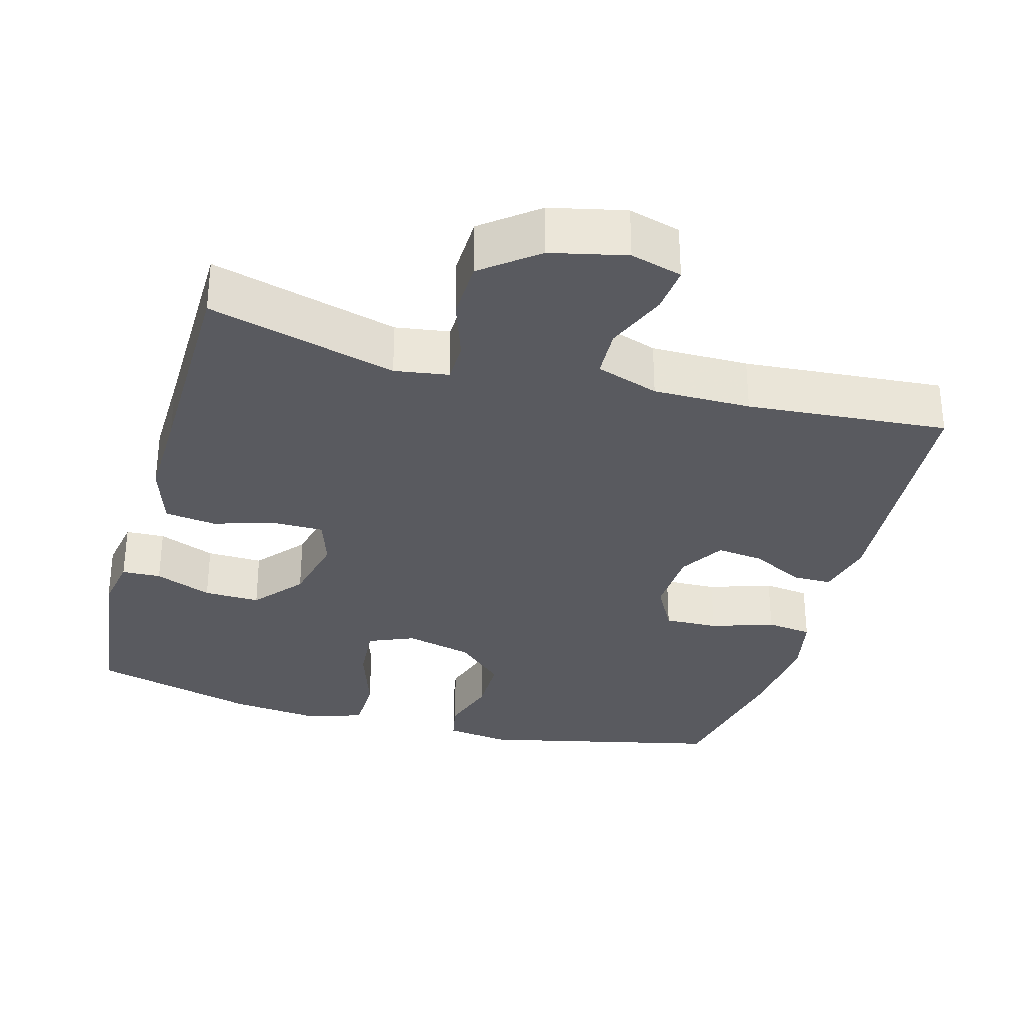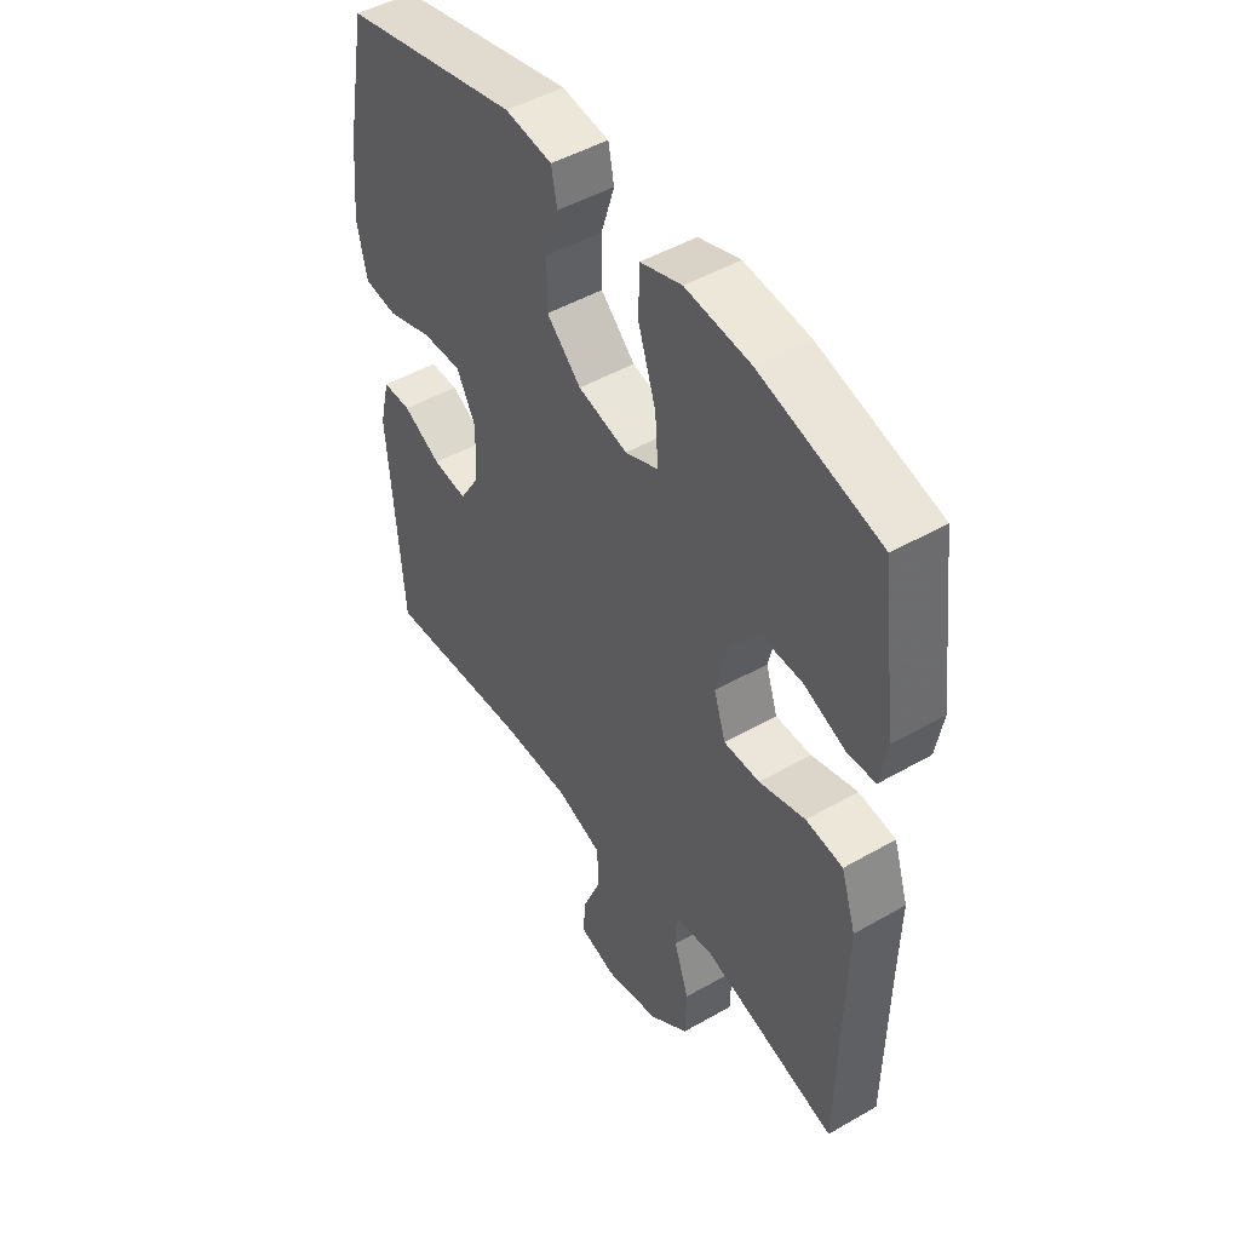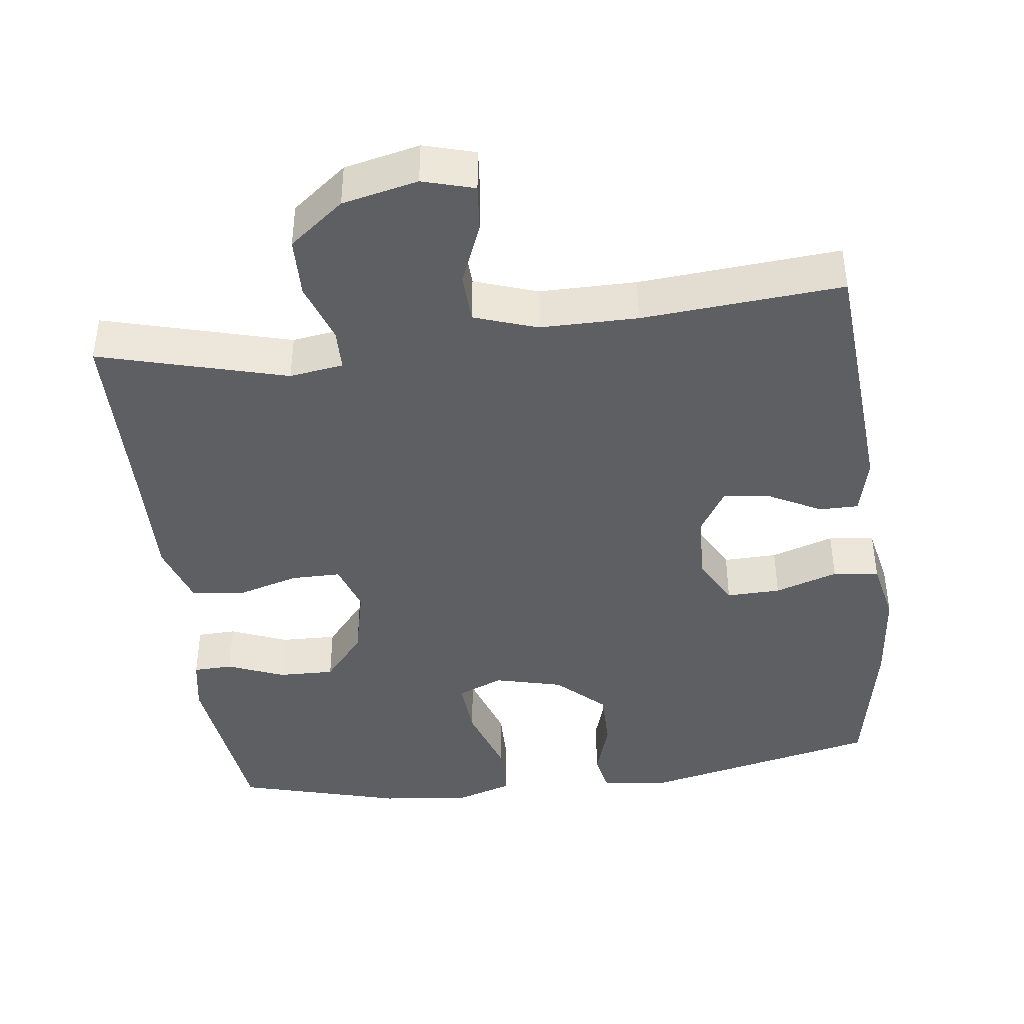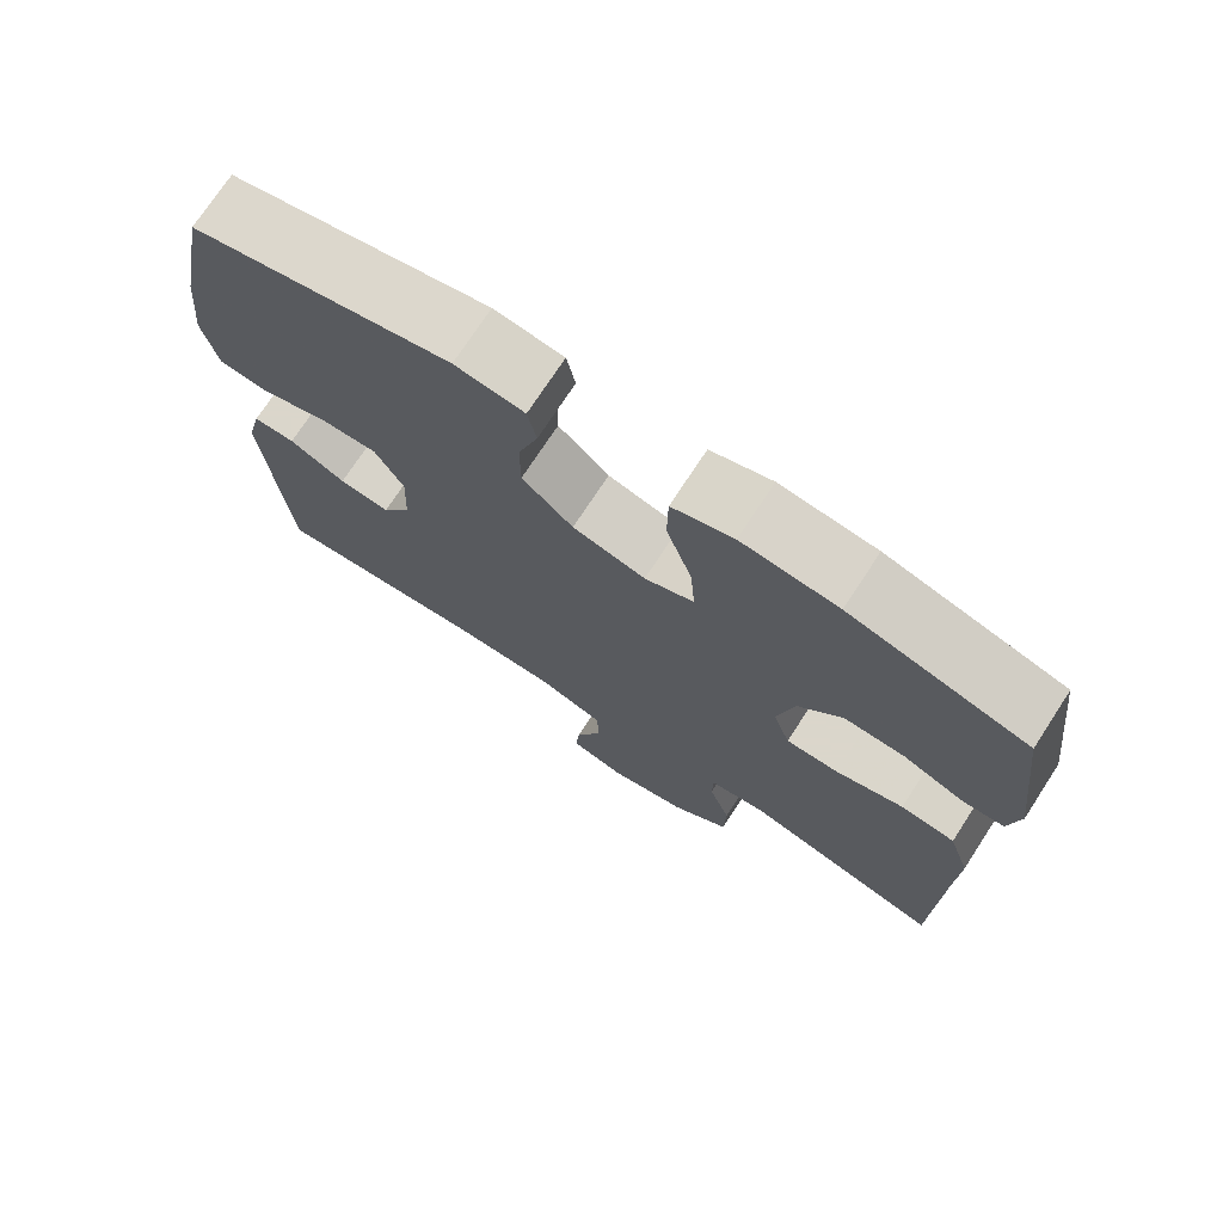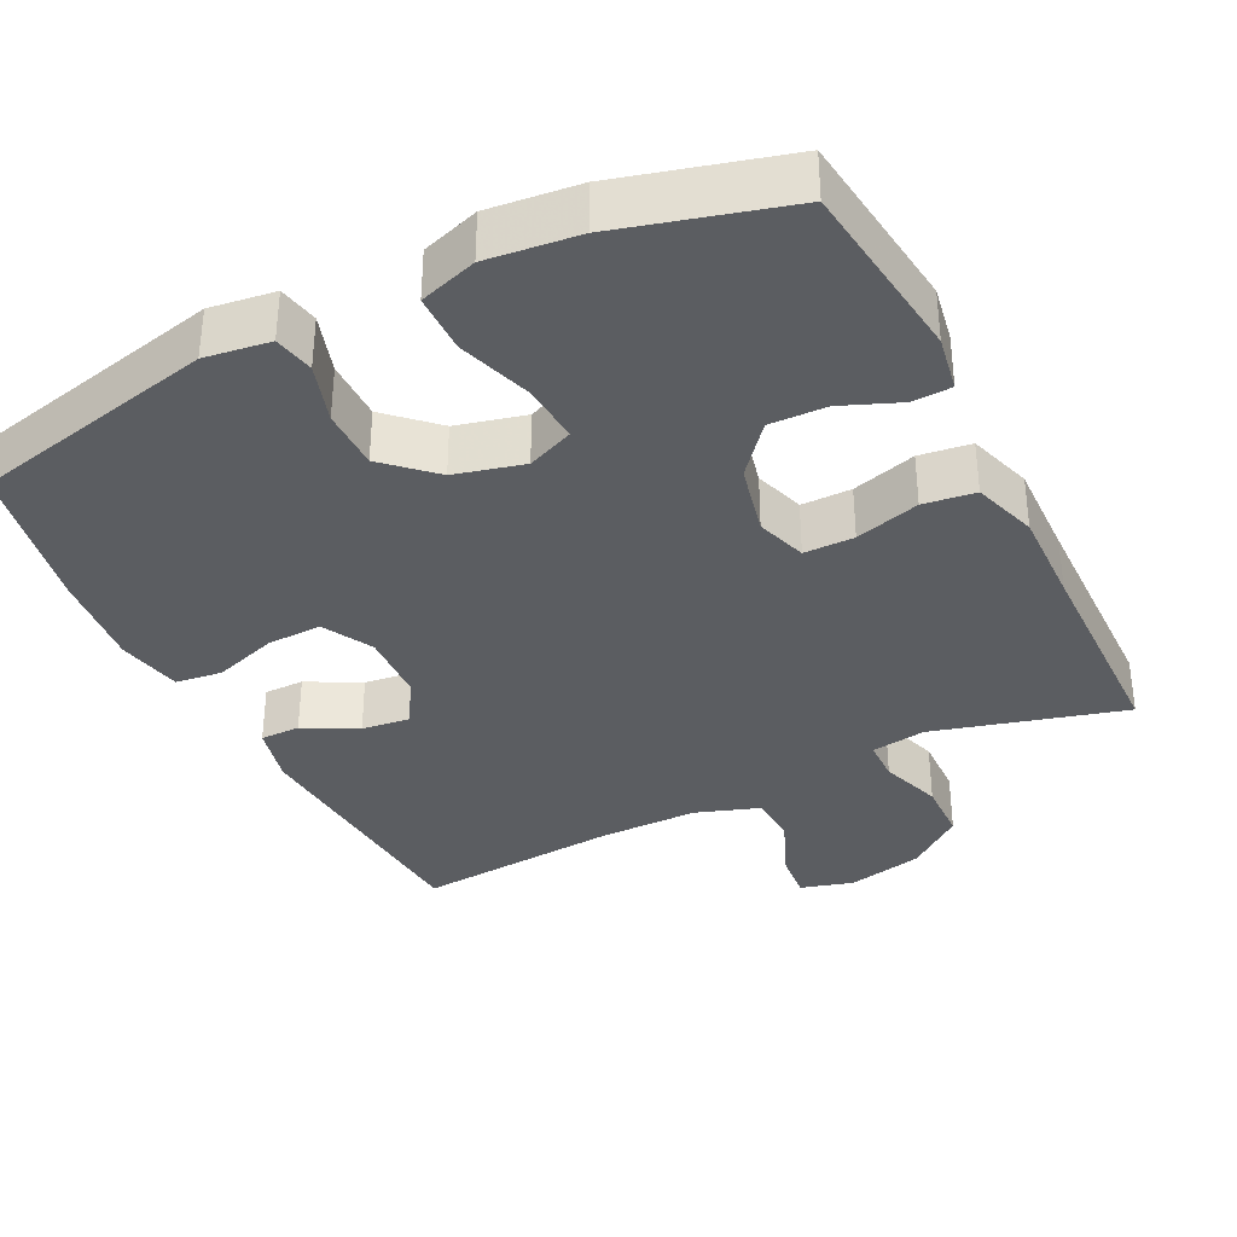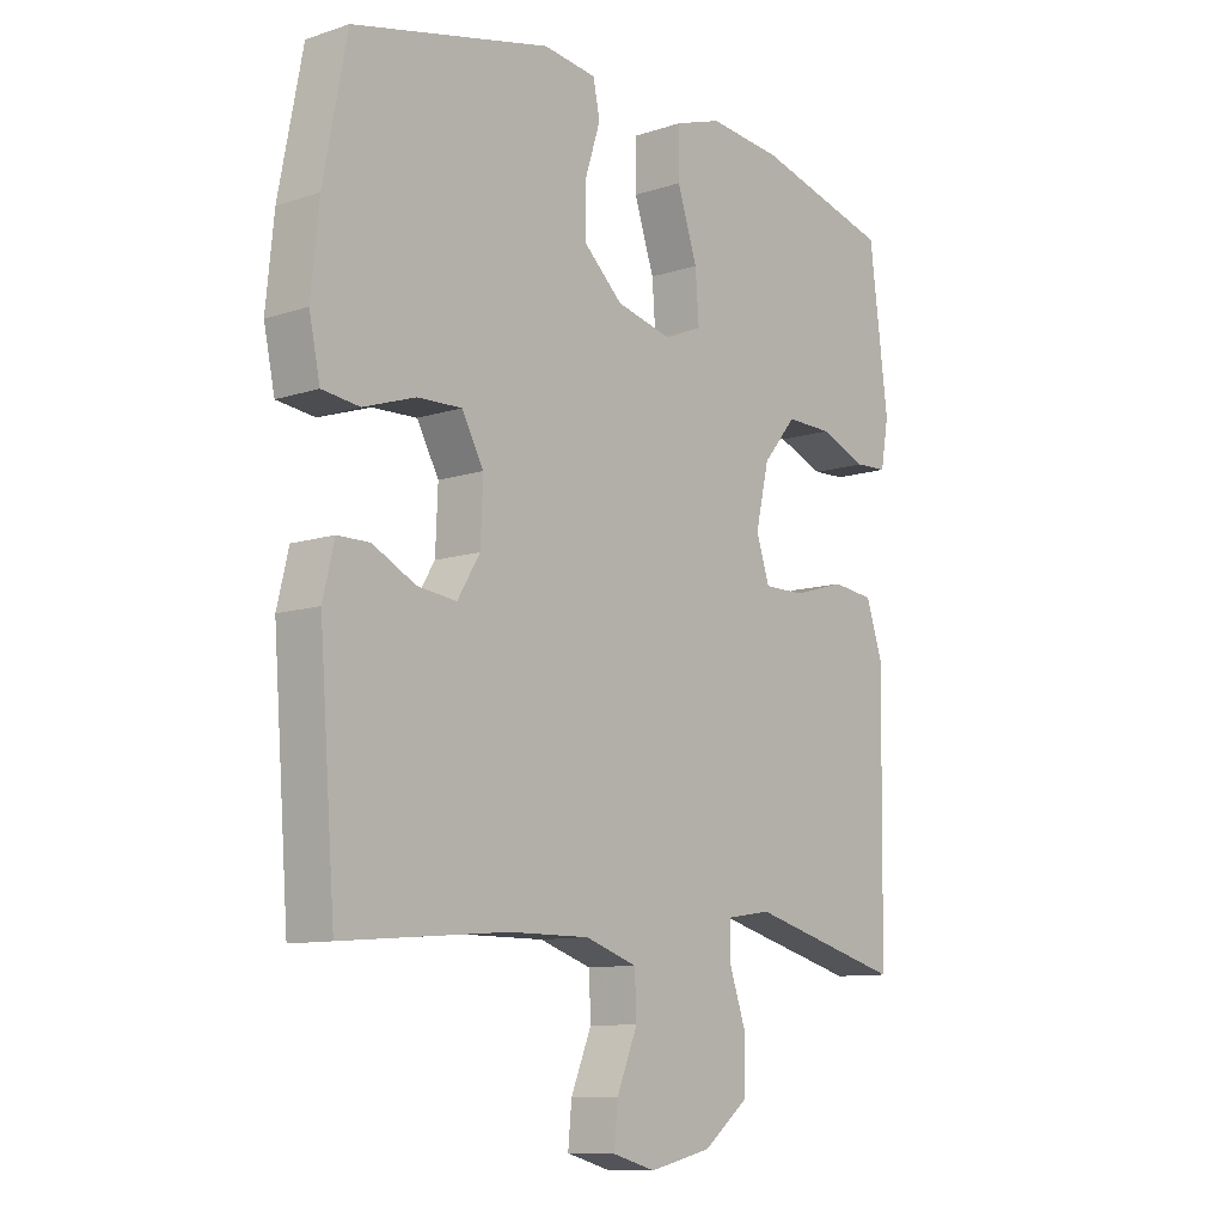
<metadata>
{"format":"obj","ext":"obj","renderer":"f3d","projection":"perspective","resolution":1024,"background":"white","views":[{"elev":-31.9,"azim":164.5,"up":"+Y"},{"elev":47.7,"azim":57.1,"up":"+Z"},{"elev":-42.0,"azim":-172.8,"up":"+Y"},{"elev":73.7,"azim":33.2,"up":"+Z"},{"elev":-35.5,"azim":26.4,"up":"+Y"},{"elev":-10.1,"azim":-50.0,"up":"+Z"}]}
</metadata>
<code>
v 0.5 0.07 -0.5
v 0.246 0.07 -0.431
v 0.173 0.07 -0.442
v 0.172 0.07 -0.498
v 0.2 0.07 -0.58
v 0.198 0.07 -0.661
v 0.124 0.07 -0.719
v 0.022 0.07 -0.742
v -0.048 0.07 -0.722
v -0.042 0.07 -0.658
v -0.008 0.07 -0.575
v -0.011 0.07 -0.507
v -0.096 0.07 -0.478
v -0.228 0.07 -0.478
v -0.5 0.07 -0.5
v -0.526 0.07 -0.152
v -0.507 0.07 -0.073
v -0.454 0.07 -0.073
v -0.383 0.07 -0.11
v -0.319 0.07 -0.118
v -0.282 0.07 -0.057
v -0.278 0.07 0.037
v -0.314 0.07 0.103
v -0.387 0.07 0.101
v -0.472 0.07 0.073
v -0.534 0.07 0.081
v -0.552 0.07 0.167
v -0.539 0.07 0.297
v -0.5 0.07 0.5
v -0.174 0.07 0.574
v -0.087 0.07 0.562
v -0.076 0.07 0.508
v -0.101 0.07 0.429
v -0.101 0.07 0.348
v -0.037 0.07 0.288
v 0.055 0.07 0.265
v 0.117 0.07 0.291
v 0.111 0.07 0.37
v 0.078 0.07 0.47
v 0.079 0.07 0.549
v 0.156 0.07 0.574
v 0.277 0.07 0.561
v 0.5 0.07 0.5
v 0.531 0.07 0.255
v 0.518 0.07 0.18
v 0.465 0.07 0.178
v 0.388 0.07 0.209
v 0.312 0.07 0.211
v 0.257 0.07 0.145
v 0.235 0.07 0.049
v 0.257 0.07 -0.018
v 0.324 0.07 -0.018
v 0.41 0.07 0.007
v 0.479 0.07 -0.002
v 0.507 0.07 -0.088
v 0.504 0.07 -0.216
v 0.5 0 -0.5
v 0.246 0 -0.431
v 0.173 0 -0.442
v 0.172 0 -0.498
v 0.2 0 -0.58
v 0.198 0 -0.661
v 0.124 0 -0.719
v 0.022 0 -0.742
v -0.048 0 -0.722
v -0.042 0 -0.658
v -0.008 0 -0.575
v -0.011 0 -0.507
v -0.096 0 -0.478
v -0.228 0 -0.478
v -0.5 0 -0.5
v -0.526 0 -0.152
v -0.507 0 -0.073
v -0.454 0 -0.073
v -0.383 0 -0.11
v -0.319 0 -0.118
v -0.282 0 -0.057
v -0.278 0 0.037
v -0.314 0 0.103
v -0.387 0 0.101
v -0.472 0 0.073
v -0.534 0 0.081
v -0.552 0 0.167
v -0.539 0 0.297
v -0.5 0 0.5
v -0.174 0 0.574
v -0.087 0 0.562
v -0.076 0 0.508
v -0.101 0 0.429
v -0.101 0 0.348
v -0.037 0 0.288
v 0.055 0 0.265
v 0.117 0 0.291
v 0.111 0 0.37
v 0.078 0 0.47
v 0.079 0 0.549
v 0.156 0 0.574
v 0.277 0 0.561
v 0.5 0 0.5
v 0.531 0 0.255
v 0.518 0 0.18
v 0.465 0 0.178
v 0.388 0 0.209
v 0.312 0 0.211
v 0.257 0 0.145
v 0.235 0 0.049
v 0.257 0 -0.018
v 0.324 0 -0.018
v 0.41 0 0.007
v 0.479 0 -0.002
v 0.507 0 -0.088
v 0.504 0 -0.216
f 53 54 55 56
f 52 53 56 1
f 51 52 1 2
f 50 51 2 3
f 44 45 46 47
f 44 47 48
f 43 44 48
f 42 43 48 49
f 38 39 40 41
f 37 38 41 42
f 30 31 32 33
f 30 33 34
f 29 30 34
f 28 29 34 35
f 24 25 26 27
f 23 24 27 28
f 16 17 18 19
f 14 15 16 19
f 13 14 19 20
f 12 13 20 21
f 8 9 10 11
f 8 11 12
f 7 8 12
f 4 5 6 7
f 3 4 7 12
f 50 3 12 21
f 37 42 49 50
f 36 37 50 21
f 23 28 35 36
f 22 23 36
f 21 22 36
f 112 111 110 109
f 57 112 109 108
f 58 57 108 107
f 59 58 107 106
f 103 102 101 100
f 104 103 100
f 104 100 99
f 105 104 99 98
f 97 96 95 94
f 98 97 94 93
f 89 88 87 86
f 90 89 86
f 90 86 85
f 91 90 85 84
f 83 82 81 80
f 84 83 80 79
f 75 74 73 72
f 75 72 71 70
f 76 75 70 69
f 77 76 69 68
f 67 66 65 64
f 68 67 64
f 68 64 63
f 63 62 61 60
f 68 63 60 59
f 77 68 59 106
f 106 105 98 93
f 77 106 93 92
f 92 91 84 79
f 92 79 78
f 92 78 77
f 1 57 58 2
f 2 58 59 3
f 3 59 60 4
f 4 60 61 5
f 5 61 62 6
f 6 62 63 7
f 7 63 64 8
f 8 64 65 9
f 9 65 66 10
f 10 66 67 11
f 11 67 68 12
f 12 68 69 13
f 13 69 70 14
f 14 70 71 15
f 15 71 72 16
f 16 72 73 17
f 17 73 74 18
f 18 74 75 19
f 19 75 76 20
f 20 76 77 21
f 21 77 78 22
f 22 78 79 23
f 23 79 80 24
f 24 80 81 25
f 25 81 82 26
f 26 82 83 27
f 27 83 84 28
f 28 84 85 29
f 29 85 86 30
f 30 86 87 31
f 31 87 88 32
f 32 88 89 33
f 33 89 90 34
f 34 90 91 35
f 35 91 92 36
f 36 92 93 37
f 37 93 94 38
f 38 94 95 39
f 39 95 96 40
f 40 96 97 41
f 41 97 98 42
f 42 98 99 43
f 43 99 100 44
f 44 100 101 45
f 45 101 102 46
f 46 102 103 47
f 47 103 104 48
f 48 104 105 49
f 49 105 106 50
f 50 106 107 51
f 51 107 108 52
f 52 108 109 53
f 53 109 110 54
f 54 110 111 55
f 55 111 112 56
f 56 112 57 1

</code>
